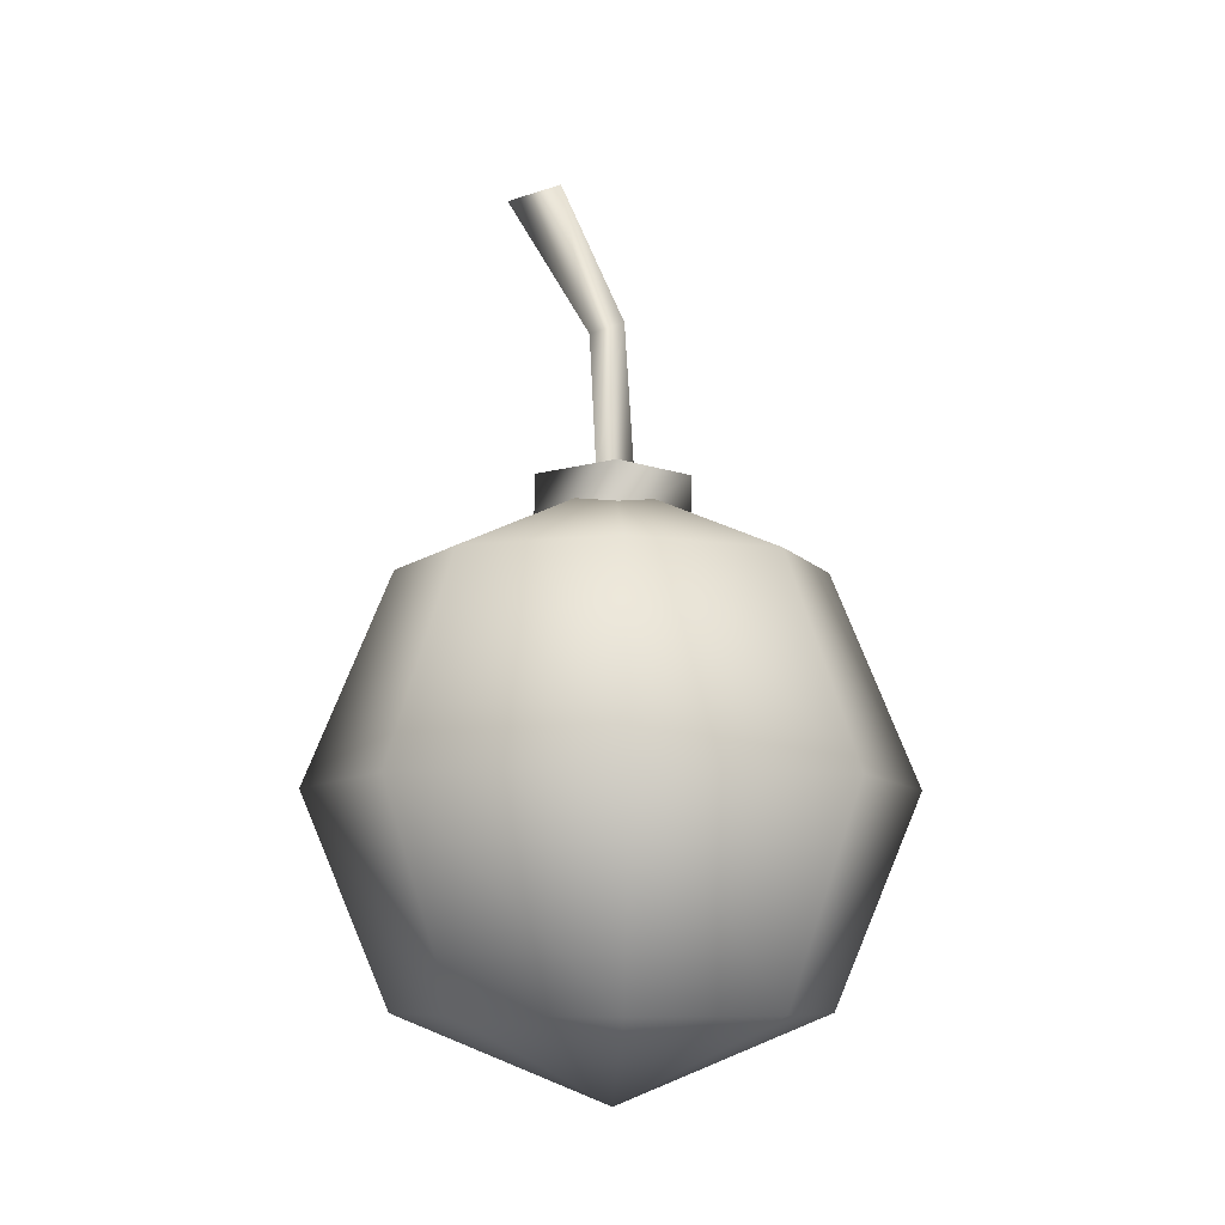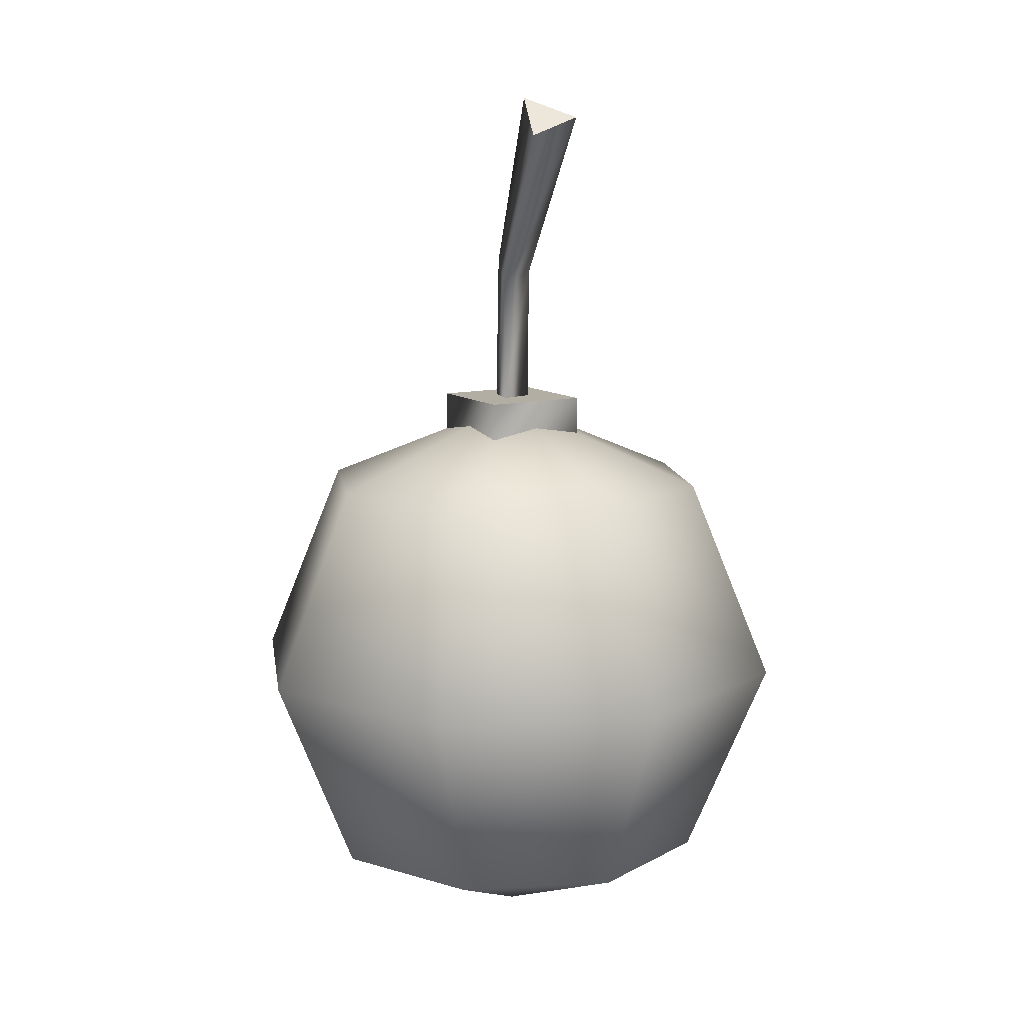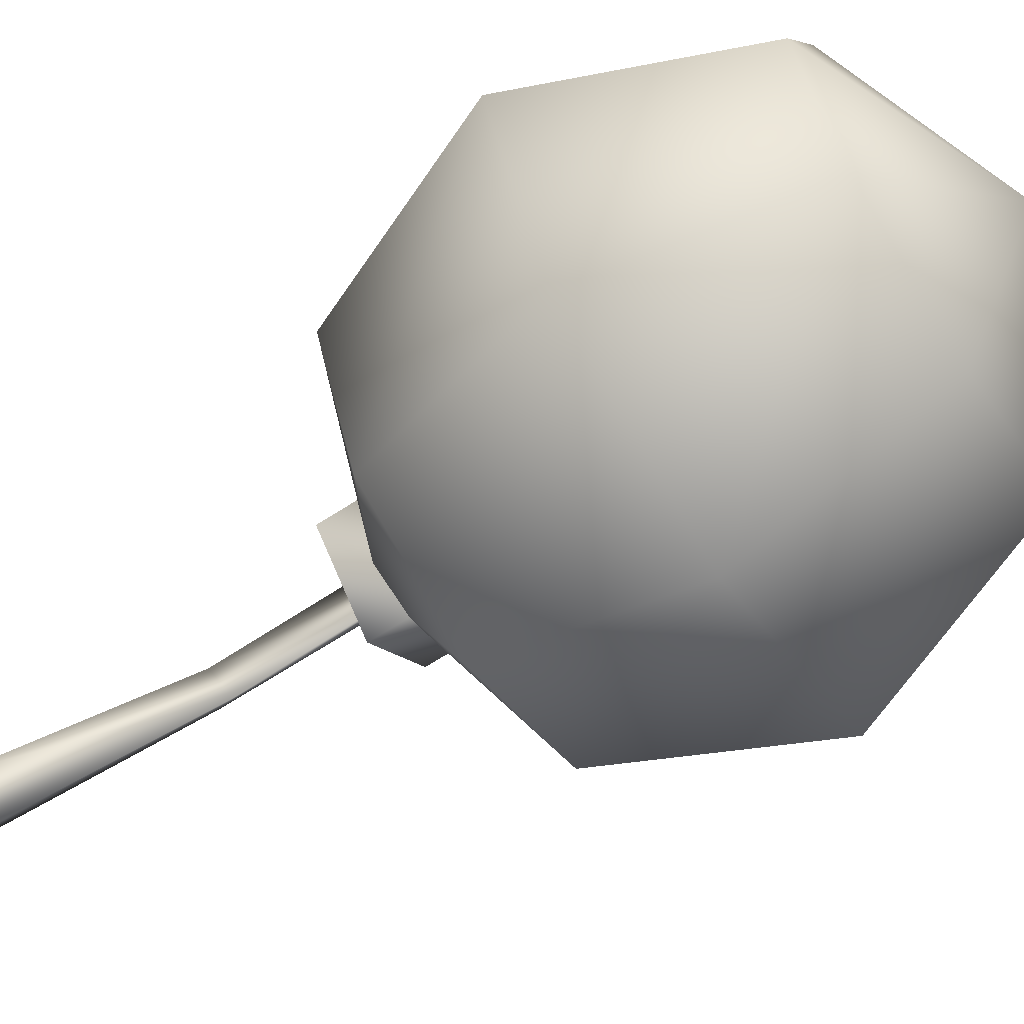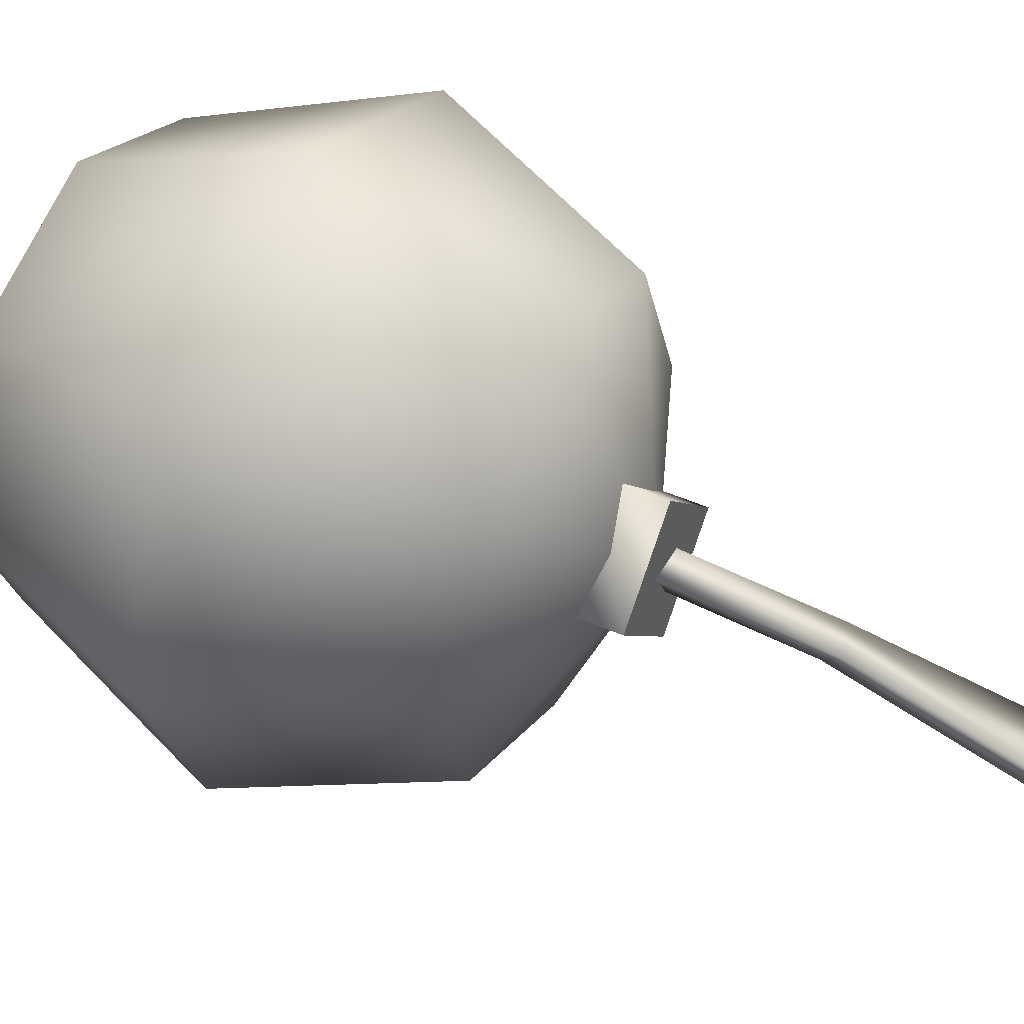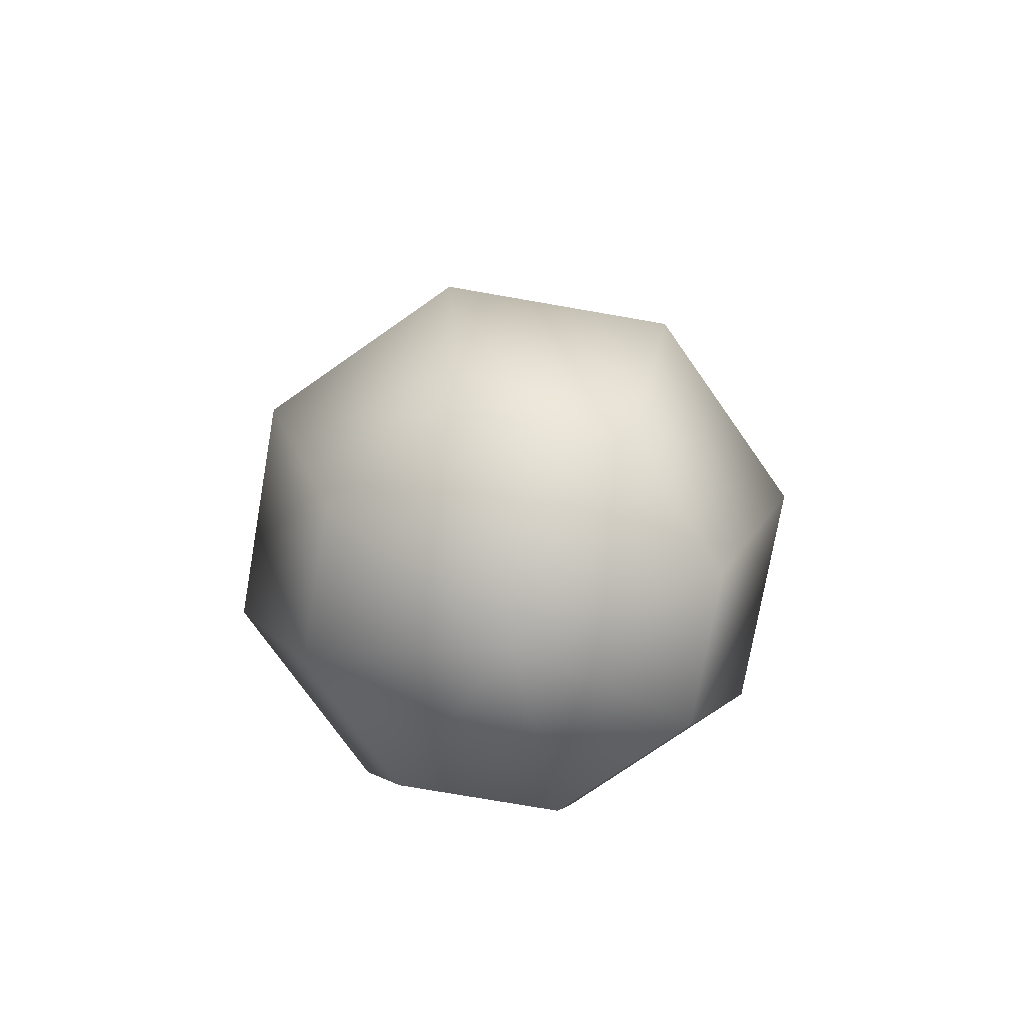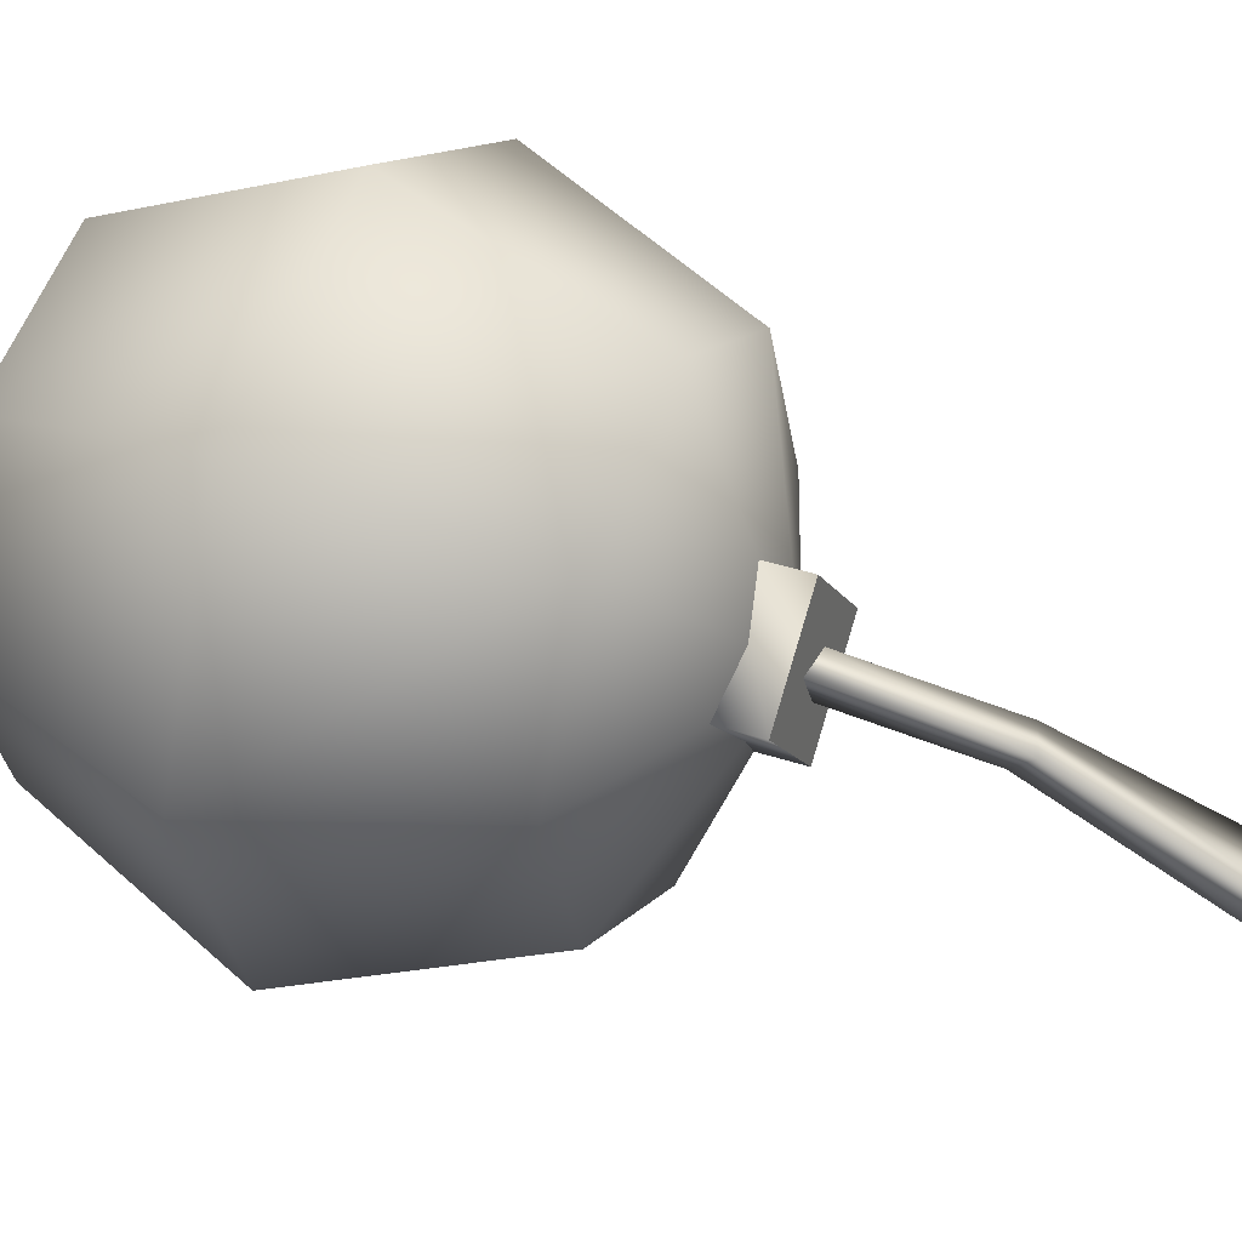
<metadata>
{"format":"obj","ext":"obj","renderer":"f3d","projection":"perspective","resolution":1024,"background":"white","views":[{"elev":-8.0,"azim":-2.7,"up":"+Y"},{"elev":11.0,"azim":-165.5,"up":"+Y"},{"elev":-64.1,"azim":-56.5,"up":"+Z"},{"elev":45.6,"azim":117.4,"up":"+Z"},{"elev":-74.4,"azim":102.6,"up":"+Y"},{"elev":36.1,"azim":114.0,"up":"+Z"}]}
</metadata>
<code>
o
v -0.03684 0.4943 -0.09493
v -0.05589 0.5041 -0.07114
v -0.02581 0.5149 -0.07304
v 0.0003594 0.3337 -0.0005253
v 0.0003594 0.3337 -0.0422
v -0.04132 0.3337 -0.0005253
v 0.04204 0.3337 -0.0005253
v 0.0003594 0.3337 0.04115
v 0.0003594 0.3337 0.04115
v -0.04132 0.3027 -0.0005253
v 0.0003594 0.3027 0.04115
v 0.04204 0.3337 -0.0005253
v -0.04132 0.3337 -0.0005253
v 0.0003594 0.3027 -0.0422
v 0.0003594 0.3337 -0.0422
v 0.04204 0.3027 -0.0005253
v 0.006737 0.418 -0.006964
v -0.0001594 0.4051 -0.02064
v -0.03684 0.4943 -0.09493
v -0.02581 0.5149 -0.07304
v -0.01207 0.4112 -0.005776
v -0.05589 0.5041 -0.07114
v -0.0001594 0.4051 -0.02064
v -0.03684 0.4943 -0.09493
v 0.001241 0.3334 -0.01279
v -0.008764 0.3334 0.004541
v 0.01125 0.3334 0.004541
v 0.001241 0.3334 -0.01279
v 7.308e-09 0.3292 -0.0004312
v 0.08099 0.2817 0.08055
v 0.1145 0.2817 -0.0004313
v 1.732e-08 0.2817 0.1141
v -0.08099 0.2817 0.08055
v 2.147e-08 0.1672 0.1615
v -0.1145 0.1672 0.1141
v 1.732e-08 0.05265 0.1141
v -0.08099 0.05265 0.08055
v 7.308e-09 0.005209 -0.0004312
v -0.1145 0.05265 -0.0004312
v -0.08099 0.05265 -0.08142
v -0.162 0.1672 -0.0004312
v -0.1145 0.1672 -0.115
v -0.1145 0.2817 -0.0004312
v -0.08099 0.2817 -0.08142
v -1.272e-08 0.2817 -0.115
v 0.08099 0.2817 -0.08142
v -2.101e-08 0.1672 -0.1624
v 0.1145 0.1672 -0.115
v 0.162 0.1672 -0.0004313
v 0.1145 0.1672 0.1141
v 0.08099 0.05265 -0.08142
v 0.1145 0.05265 -0.0004313
v 0.08099 0.05265 0.08055
v -1.272e-08 0.05265 -0.115
g Geoset0
f 1 2 3
f 4 5 6
f 4 7 5
f 4 8 7
f 4 6 8
f 9 10 11
f 12 9 11
f 9 13 10
f 13 14 10
f 13 15 14
f 15 16 14
f 15 12 16
f 12 11 16
f 17 18 19
f 17 19 20
f 21 17 20
f 21 20 22
f 23 21 22
f 23 22 24
f 25 21 23
f 25 26 21
f 26 17 21
f 26 27 17
f 27 18 17
f 27 28 18
f 29 30 31
f 29 32 30
f 29 33 32
f 33 34 32
f 33 35 34
f 35 36 34
f 35 37 36
f 38 36 37
f 38 37 39
f 38 39 40
f 41 37 35
f 41 39 37
f 42 39 41
f 42 40 39
f 43 35 33
f 43 41 35
f 44 41 43
f 44 42 41
f 29 43 33
f 29 44 43
f 29 45 44
f 29 46 45
f 29 31 46
f 45 42 44
f 45 47 42
f 46 47 45
f 46 48 47
f 31 48 46
f 31 49 48
f 30 49 31
f 30 50 49
f 32 50 30
f 32 34 50
f 38 51 52
f 38 52 53
f 38 53 36
f 38 54 51
f 38 40 54
f 47 40 42
f 47 54 40
f 48 54 47
f 48 51 54
f 49 51 48
f 49 52 51
f 50 52 49
f 50 53 52
f 34 53 50
f 34 36 53

</code>
